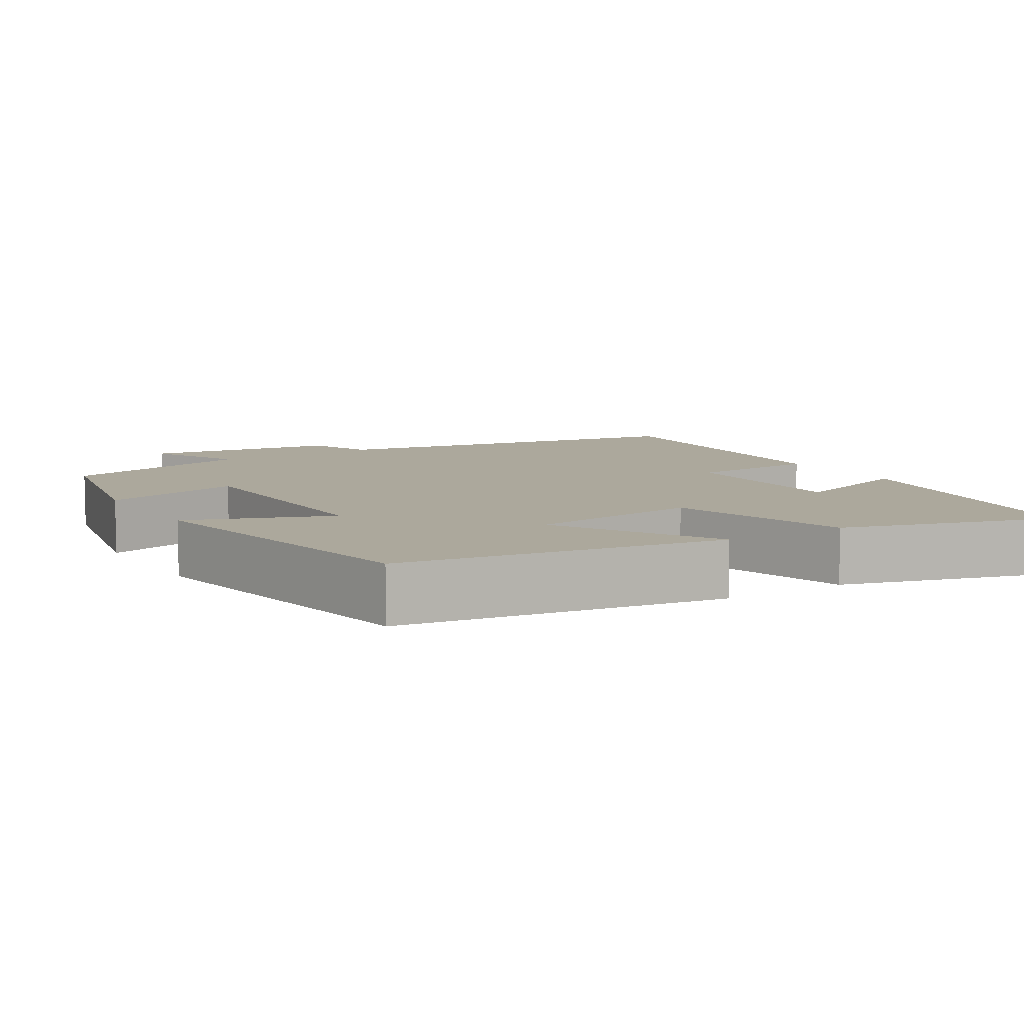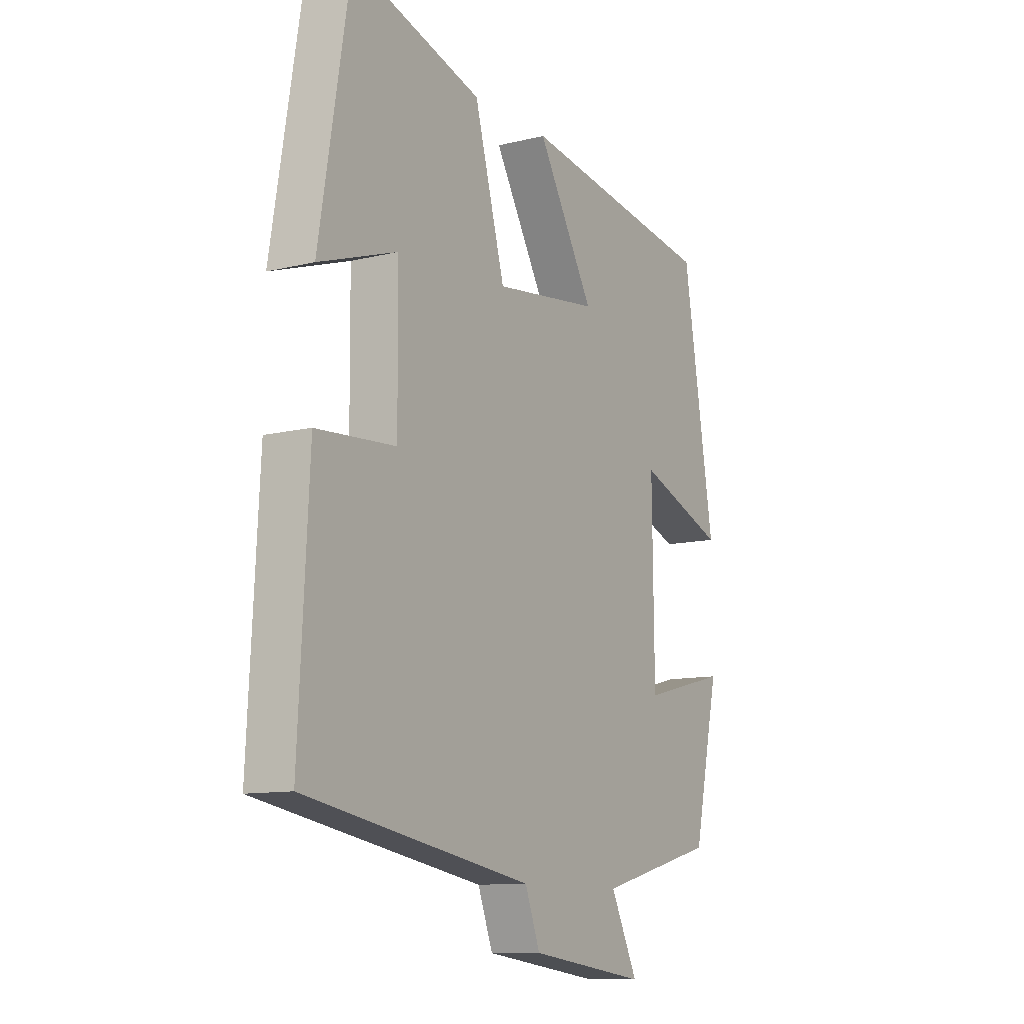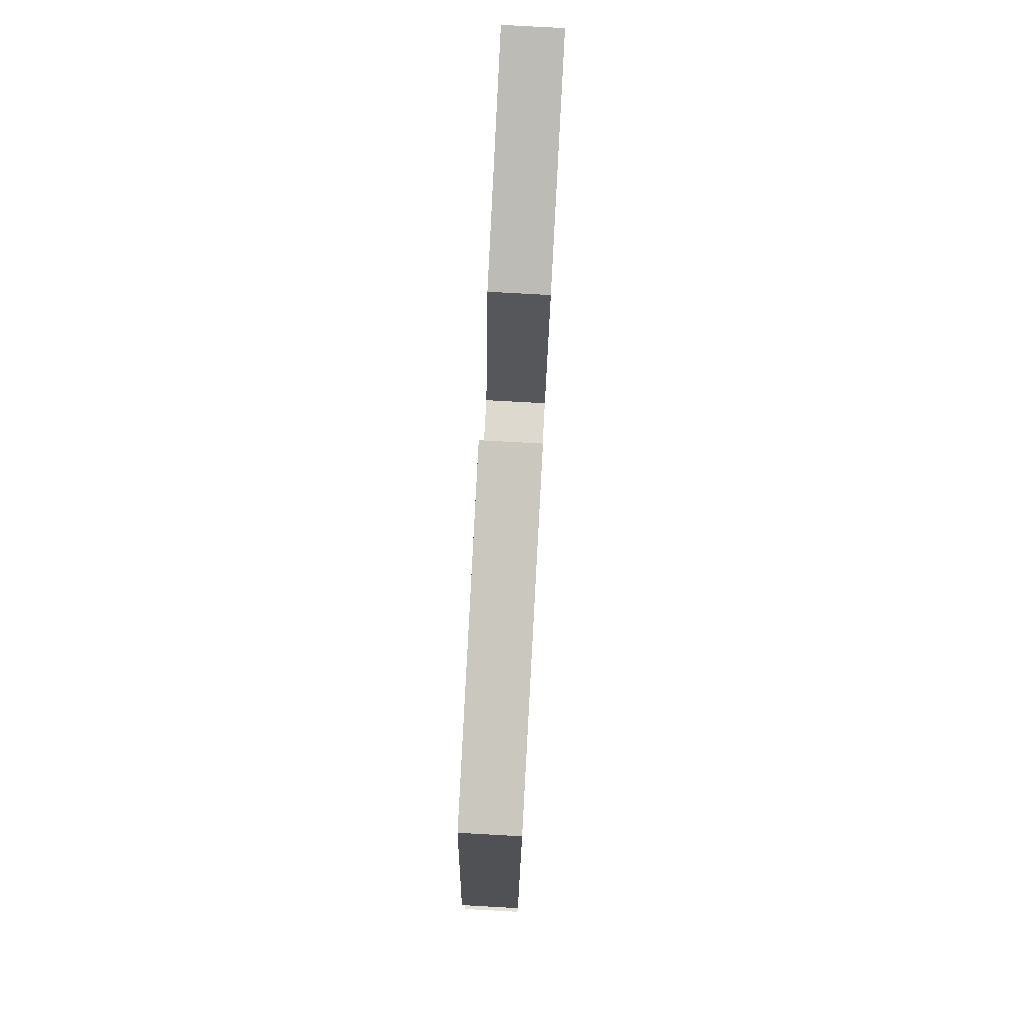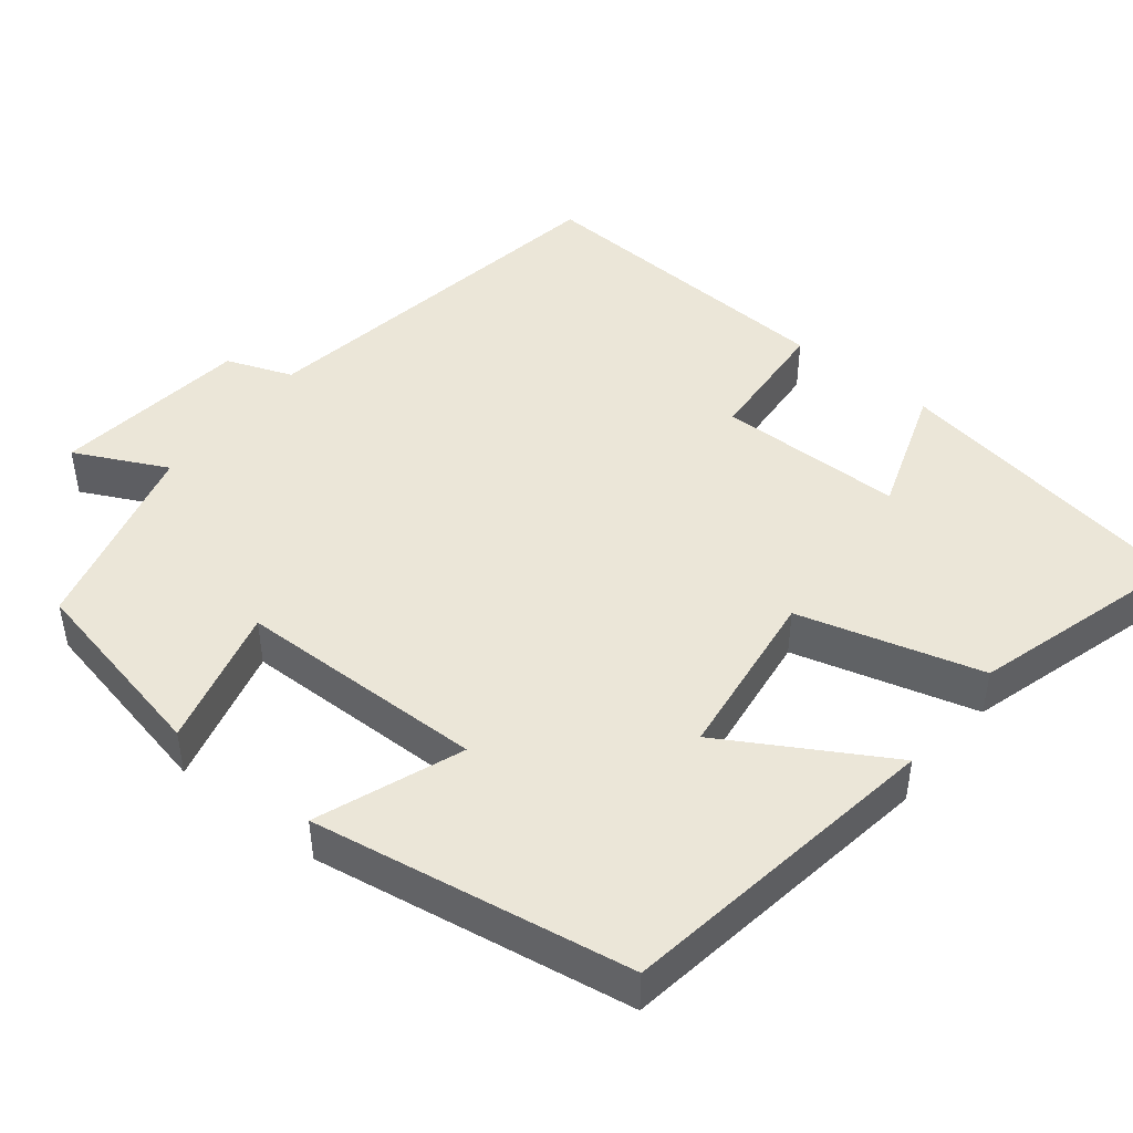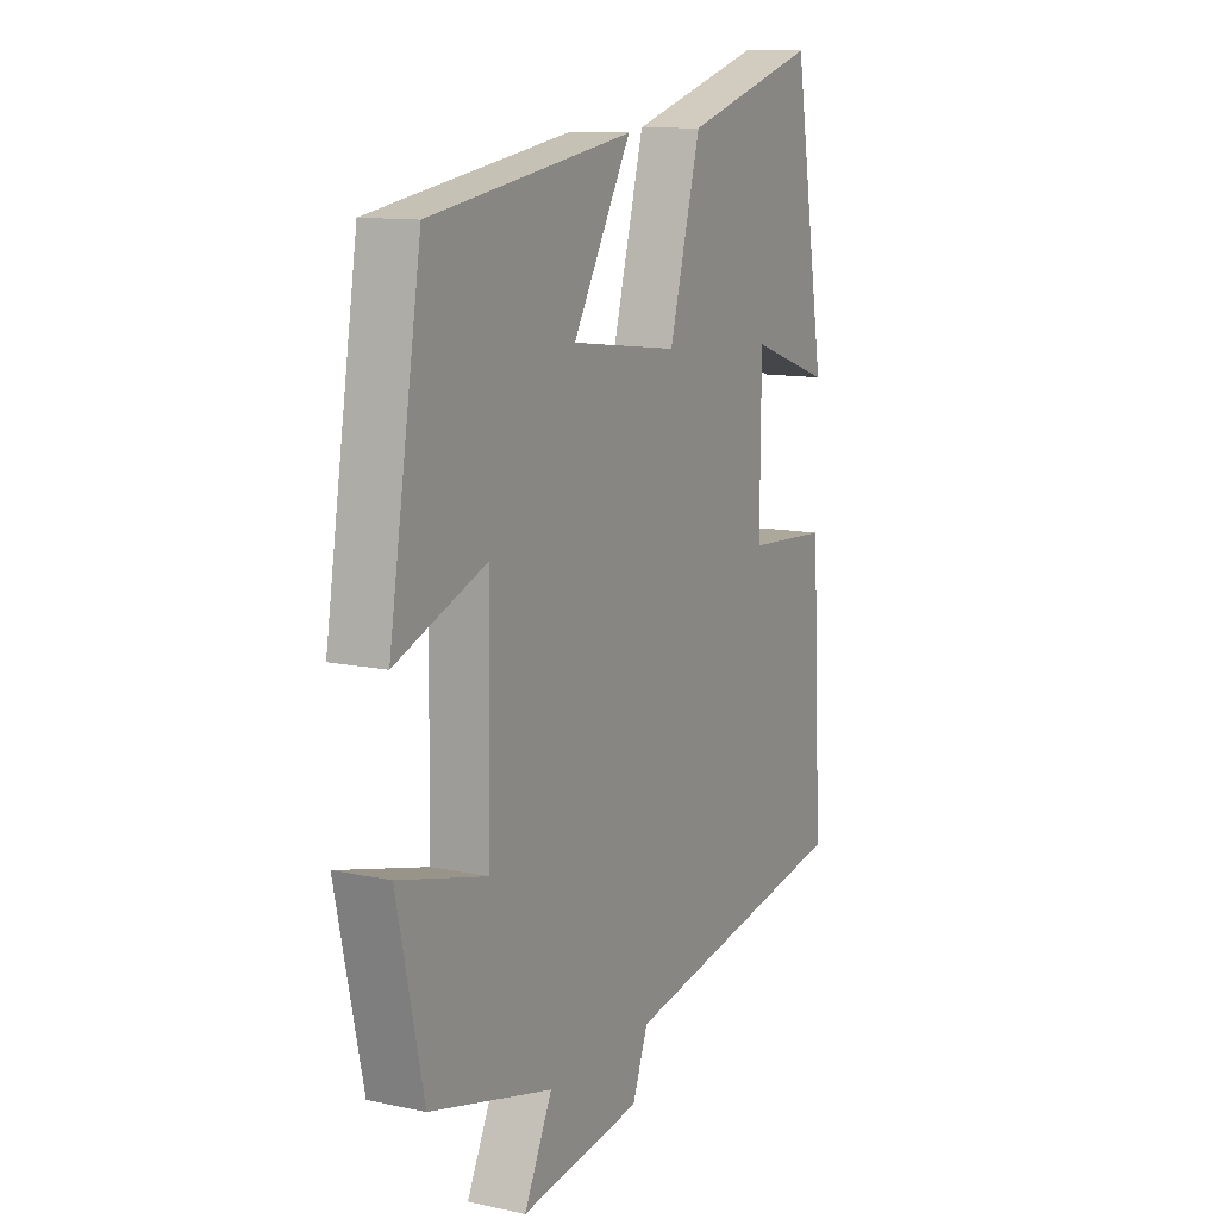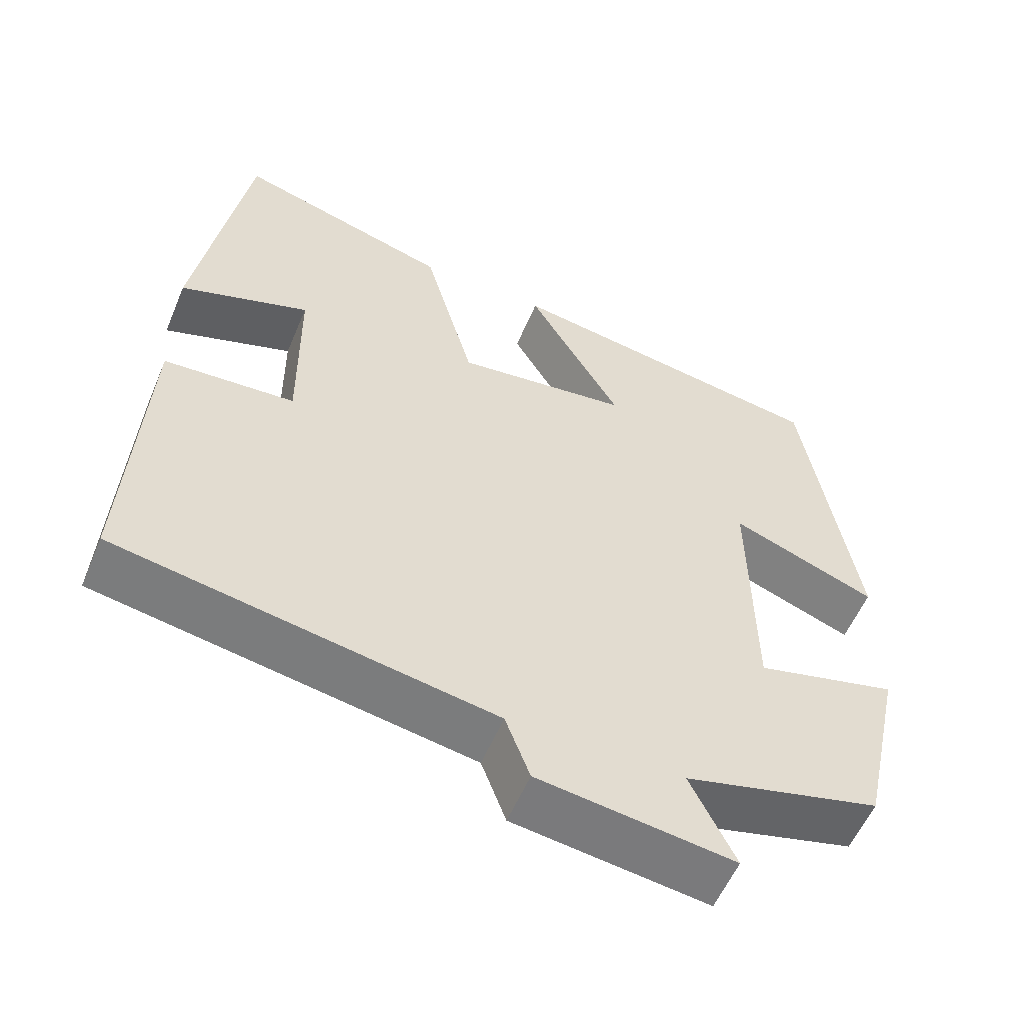
<metadata>
{"format":"obj","ext":"obj","renderer":"f3d","projection":"perspective","resolution":1024,"background":"white","views":[{"elev":8.5,"azim":-31.9,"up":"+Y"},{"elev":-11.0,"azim":121.4,"up":"+Z"},{"elev":79.0,"azim":-86.9,"up":"+Z"},{"elev":46.1,"azim":-51.7,"up":"+Y"},{"elev":11.6,"azim":-62.5,"up":"+Z"},{"elev":-56.3,"azim":157.3,"up":"+Z"}]}
</metadata>
<code>
v 0.522 0.07 -0.415
v 0.035 0.07 -0.5
v 0.003 0.07 -0.585
v -0.249 0.07 -0.619
v -0.191 0.07 -0.5
v -0.445 0.07 -0.435
v -0.5 0.07 -0.183
v -0.317 0.07 -0.229
v -0.313 0.07 0.093
v -0.5 0.07 0.021
v -0.433 0.07 0.433
v -0.012 0.07 0.5
v -0.133 0.07 0.291
v 0.091 0.07 0.263
v 0.156 0.07 0.5
v 0.434 0.07 0.583
v 0.5 0.07 0.188
v 0.332 0.07 0.245
v 0.33 0.07 0.005
v 0.5 0.07 -0.006
v 0.522 0 -0.415
v 0.035 0 -0.5
v 0.003 0 -0.585
v -0.249 0 -0.619
v -0.191 0 -0.5
v -0.445 0 -0.435
v -0.5 0 -0.183
v -0.317 0 -0.229
v -0.313 0 0.093
v -0.5 0 0.021
v -0.433 0 0.433
v -0.012 0 0.5
v -0.133 0 0.291
v 0.091 0 0.263
v 0.156 0 0.5
v 0.434 0 0.583
v 0.5 0 0.188
v 0.332 0 0.245
v 0.33 0 0.005
v 0.5 0 -0.006
f 19 20 1 2
f 18 19 2
f 15 16 17 18
f 14 15 18 2
f 13 14 2 3
f 11 12 13
f 10 11 13
f 9 10 13
f 8 9 13 3
f 5 6 7 8
f 5 8 3
f 3 4 5
f 22 21 40 39
f 22 39 38
f 38 37 36 35
f 22 38 35 34
f 23 22 34 33
f 33 32 31
f 33 31 30
f 33 30 29
f 23 33 29 28
f 28 27 26 25
f 23 28 25
f 25 24 23
f 1 21 22 2
f 2 22 23 3
f 3 23 24 4
f 4 24 25 5
f 5 25 26 6
f 6 26 27 7
f 7 27 28 8
f 8 28 29 9
f 9 29 30 10
f 10 30 31 11
f 11 31 32 12
f 12 32 33 13
f 13 33 34 14
f 14 34 35 15
f 15 35 36 16
f 16 36 37 17
f 17 37 38 18
f 18 38 39 19
f 19 39 40 20
f 20 40 21 1

</code>
